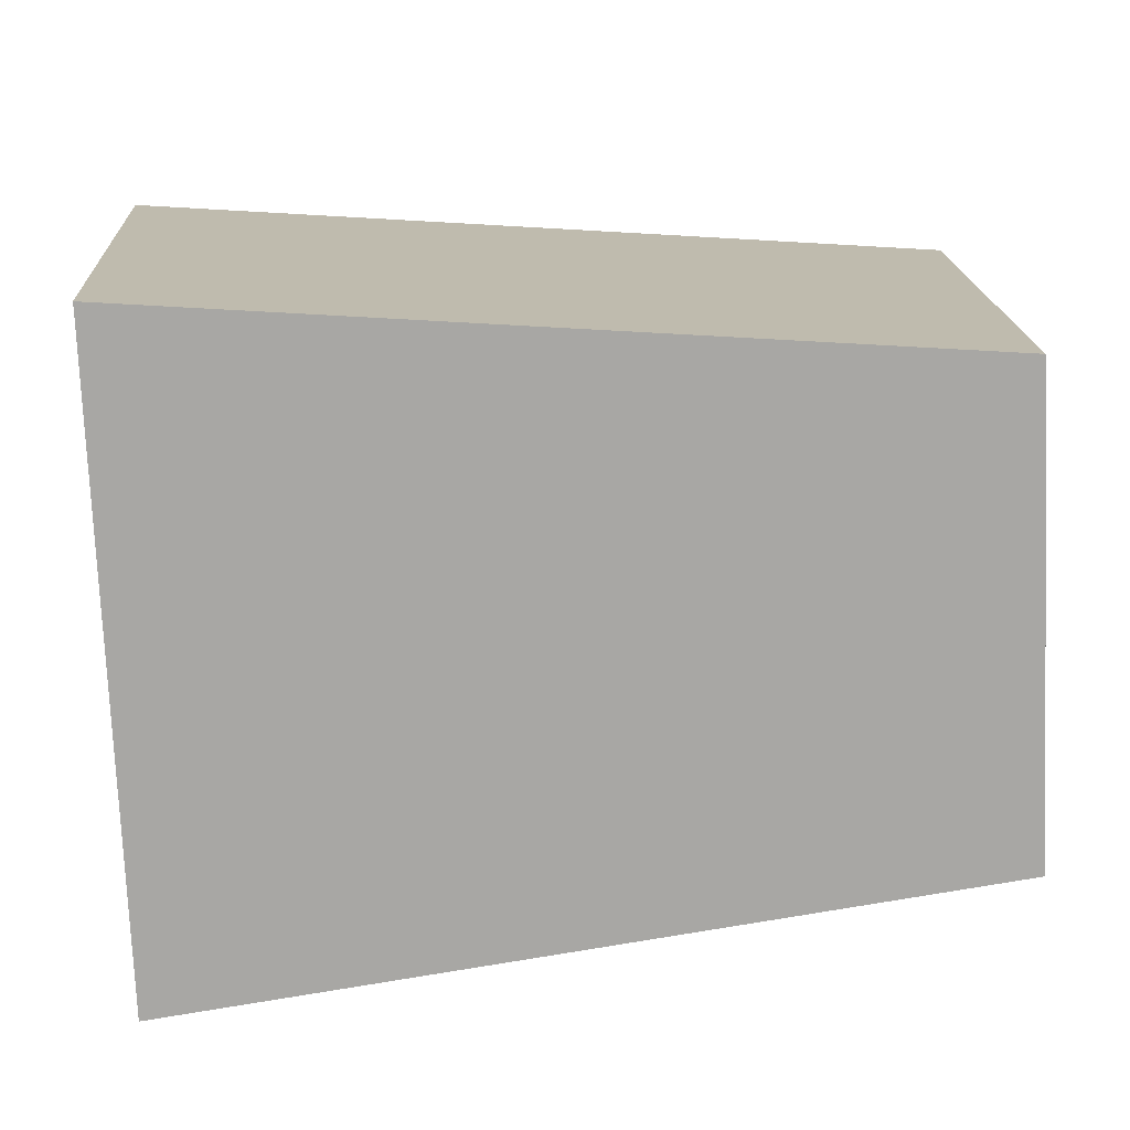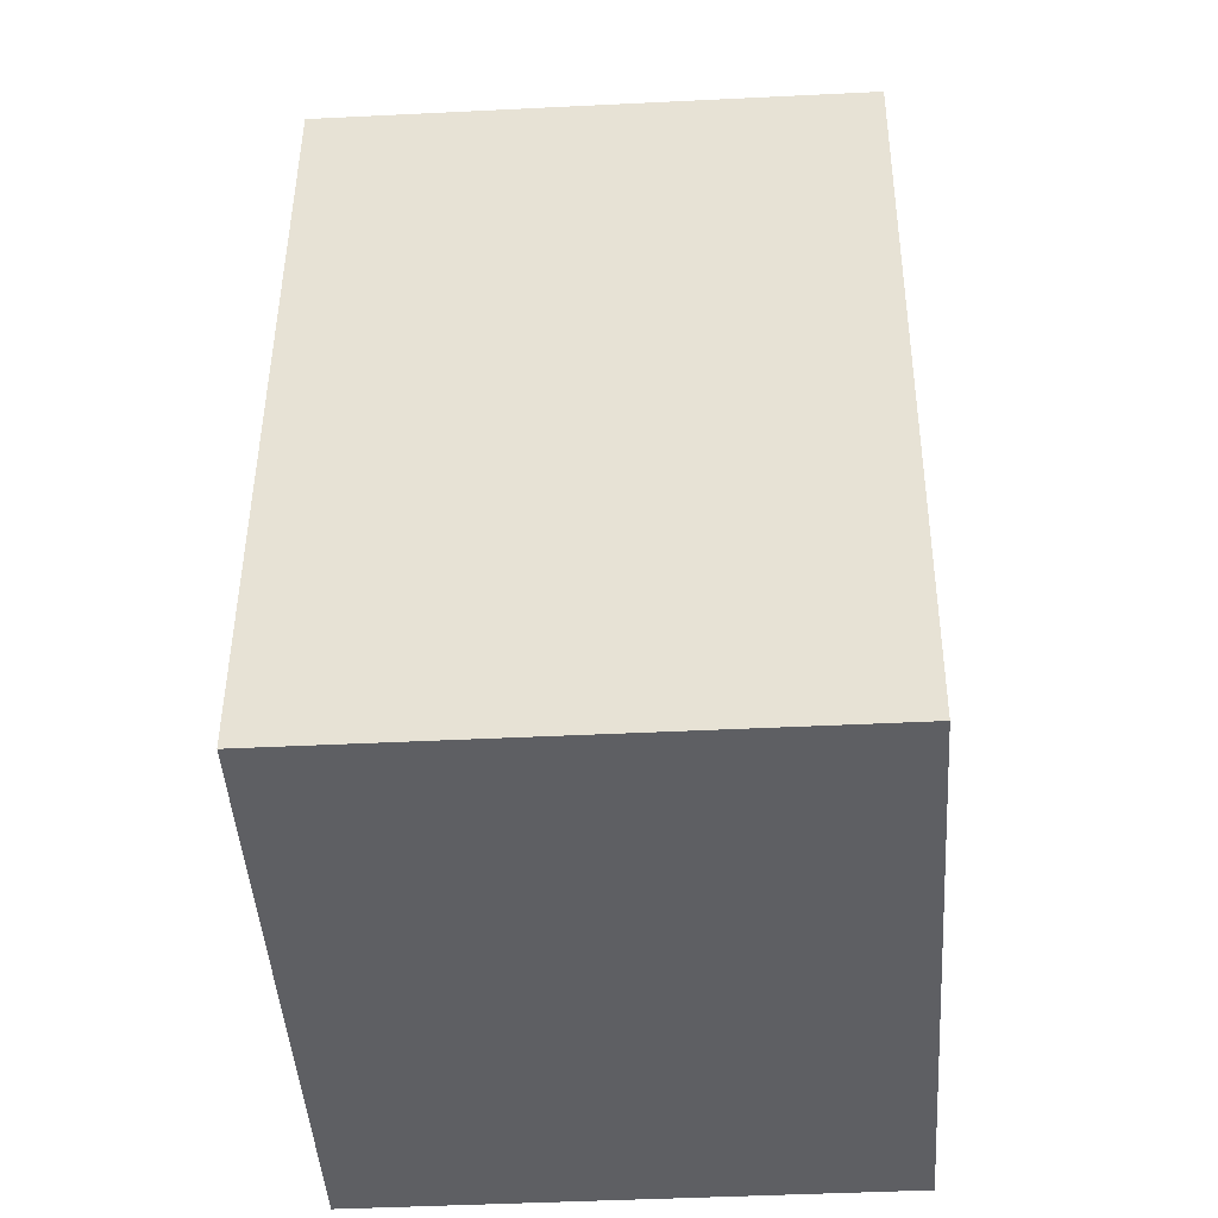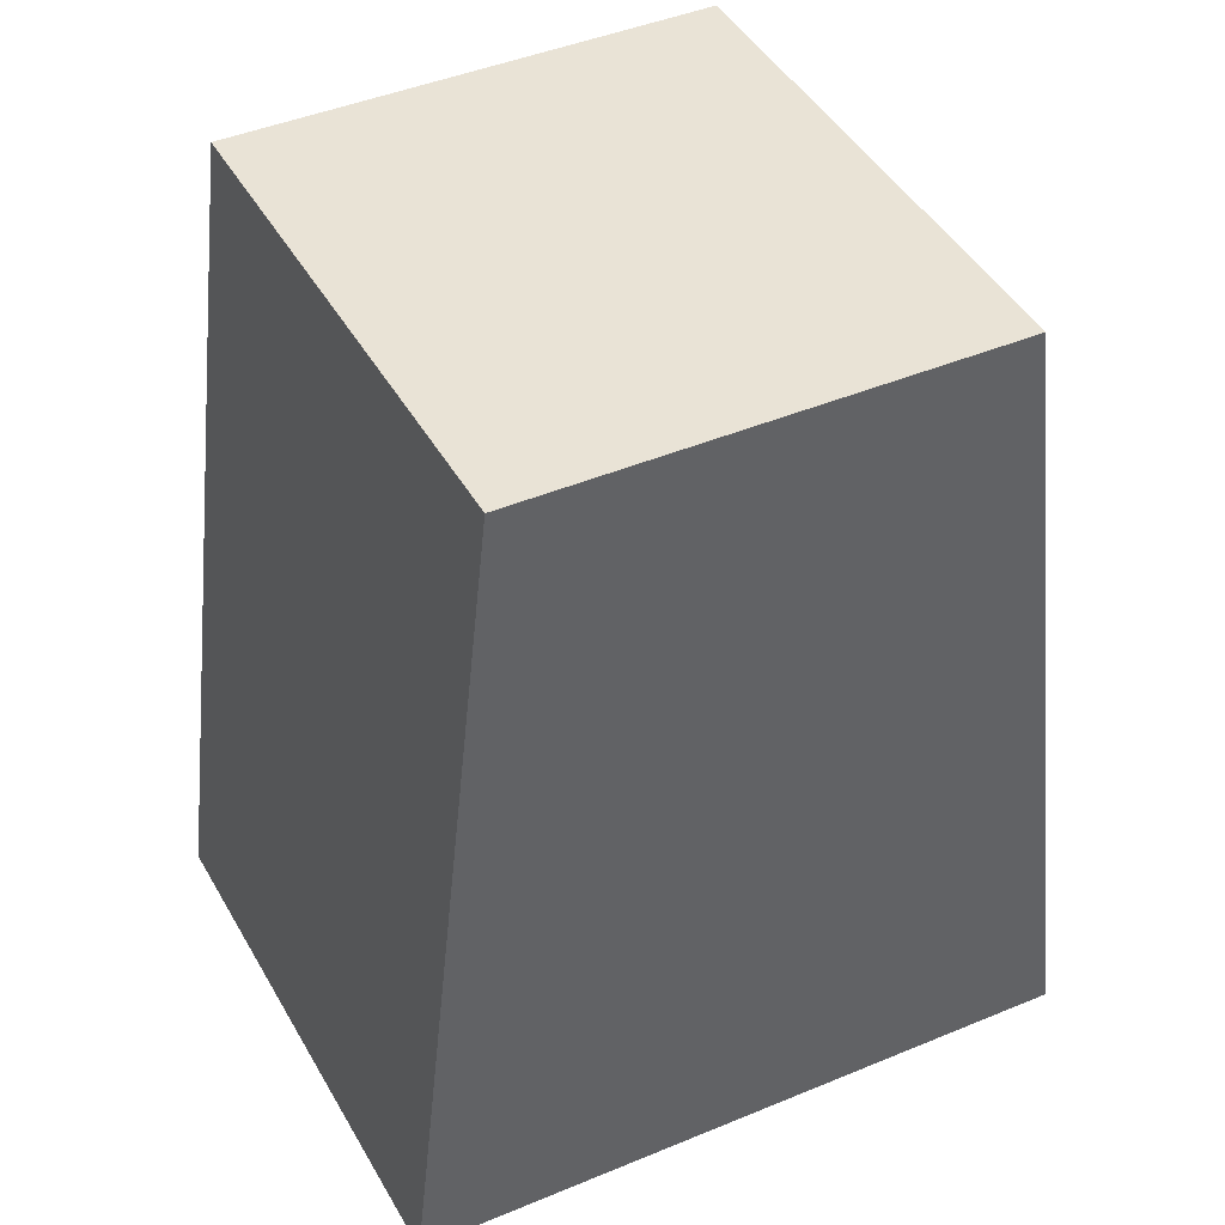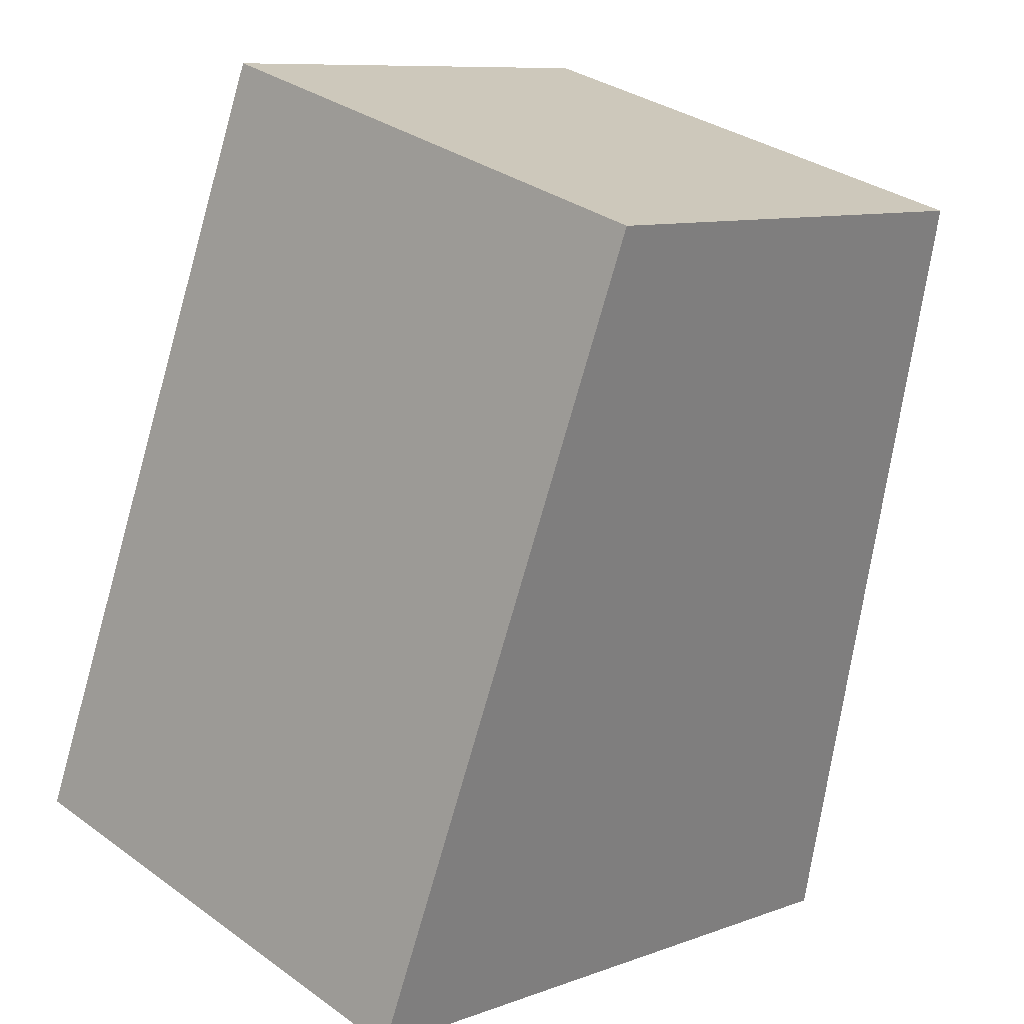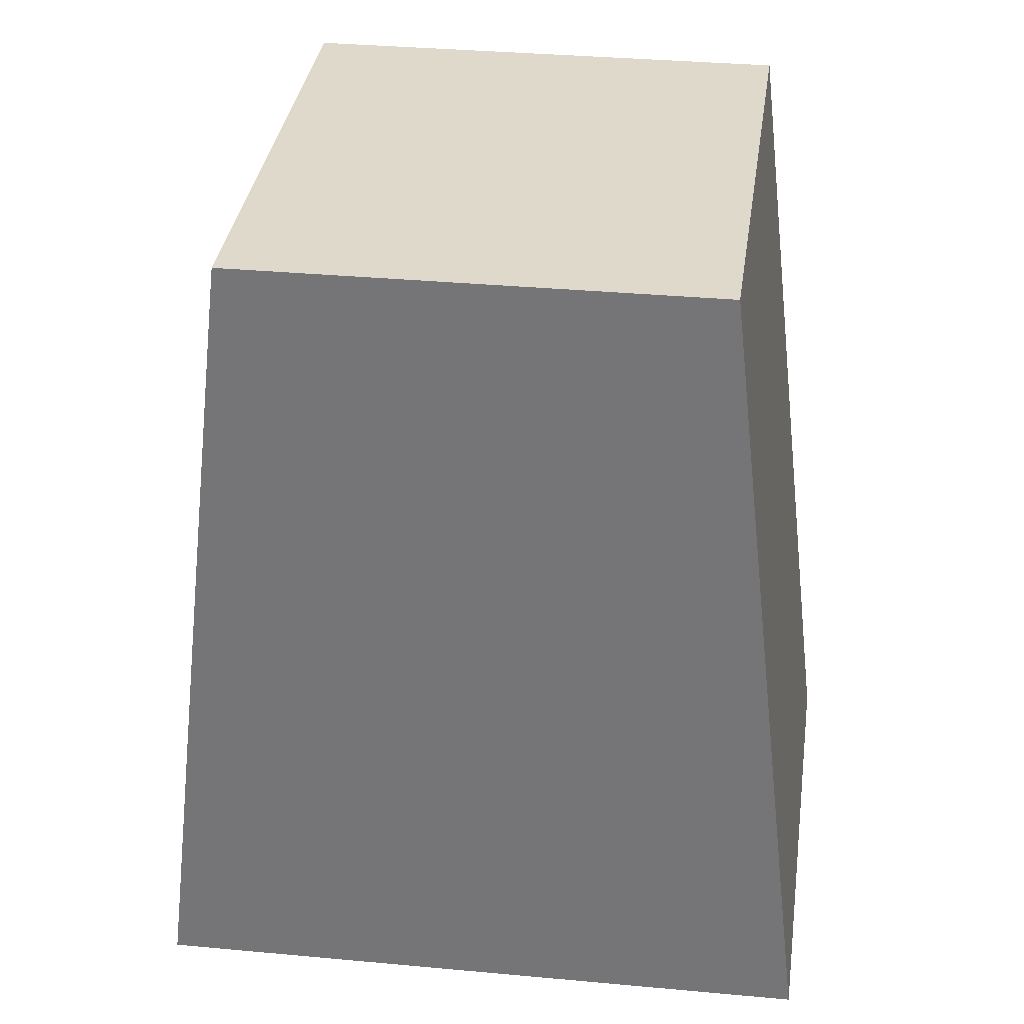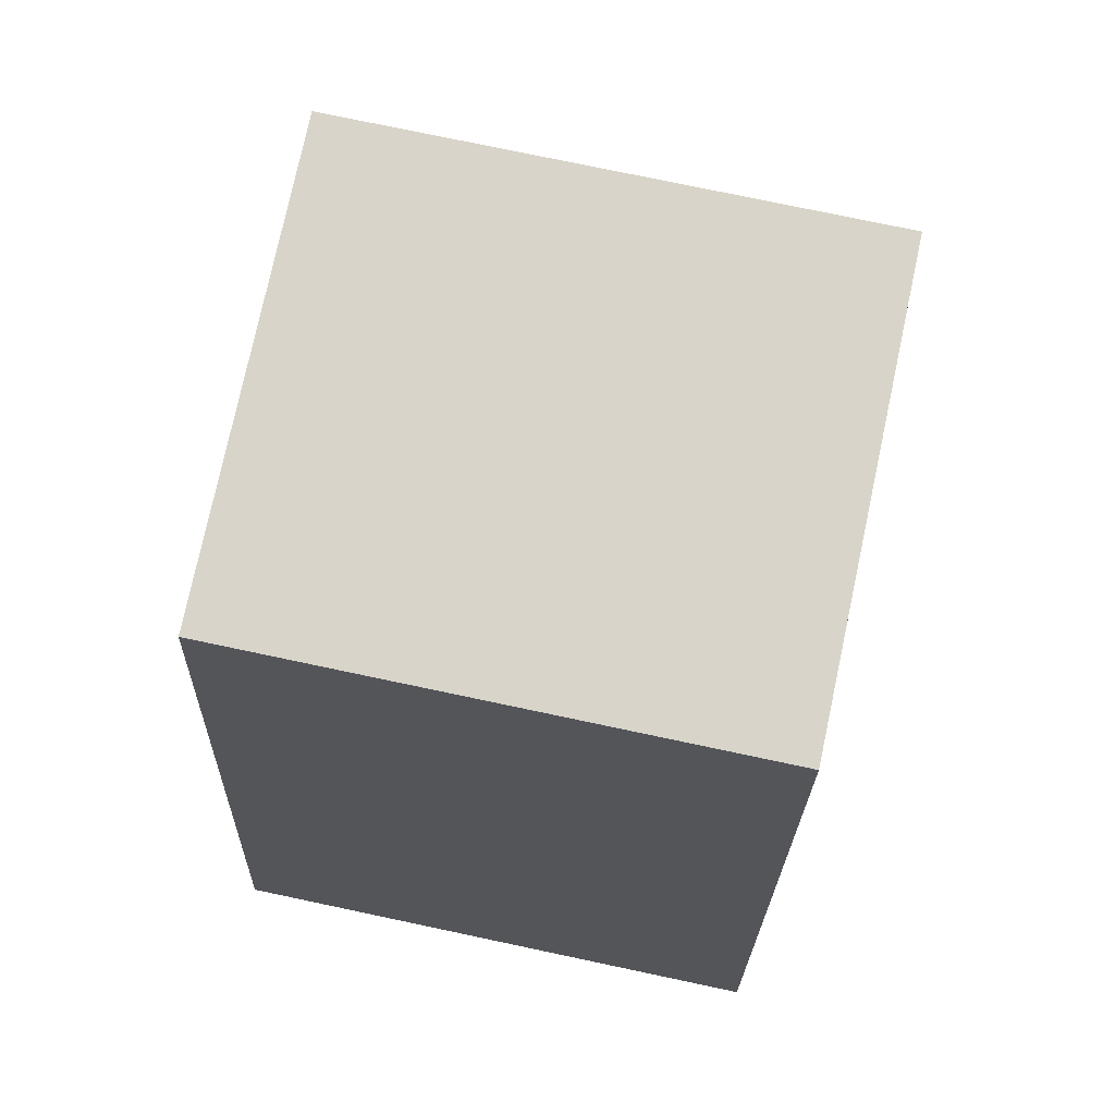
<metadata>
{"format":"obj","ext":"obj","renderer":"f3d","projection":"perspective","resolution":1024,"background":"white","views":[{"elev":60.7,"azim":86.4,"up":"+Z"},{"elev":-41.3,"azim":138.5,"up":"+Y"},{"elev":42.1,"azim":18.1,"up":"+Y"},{"elev":-70.1,"azim":168.6,"up":"+Z"},{"elev":32.3,"azim":52.5,"up":"+Y"},{"elev":74.9,"azim":147.0,"up":"+Y"}]}
</metadata>
<code>
g BRail_42_default1
v -621 -0.1539 239.1
v -632.1 -0.1539 250.3
v -622.5 19.5 240.6
v -630.6 19.5 248.8
v -631.6 19.5 231.6
v -639.7 19.5 239.7
v -630.1 -0.1539 230.1
v -641.2 -0.1539 241.2
g BRail_42_group90 BRail_42_polySurface24 BRail_42_polySurface150 BRail_42_polySurface1 group51
f 1 3 4 2
f 3 5 6 4
f 5 7 8 6
f 7 1 2 8
f 2 4 6 8
f 7 5 3 1
g default
v -621 -0.1539 239.1
v -632.1 -0.1539 250.3
v -622.5 19.5 240.6
v -630.6 19.5 248.8
v -631.6 19.5 231.6
v -639.7 19.5 239.7
v -630.1 -0.1539 230.1
v -641.2 -0.1539 241.2
g BRail_42_polySurface1 group51
f 9 11 12 10
f 11 13 14 12
f 13 15 16 14
f 15 9 10 16
f 10 12 14 16
f 15 13 11 9

</code>
